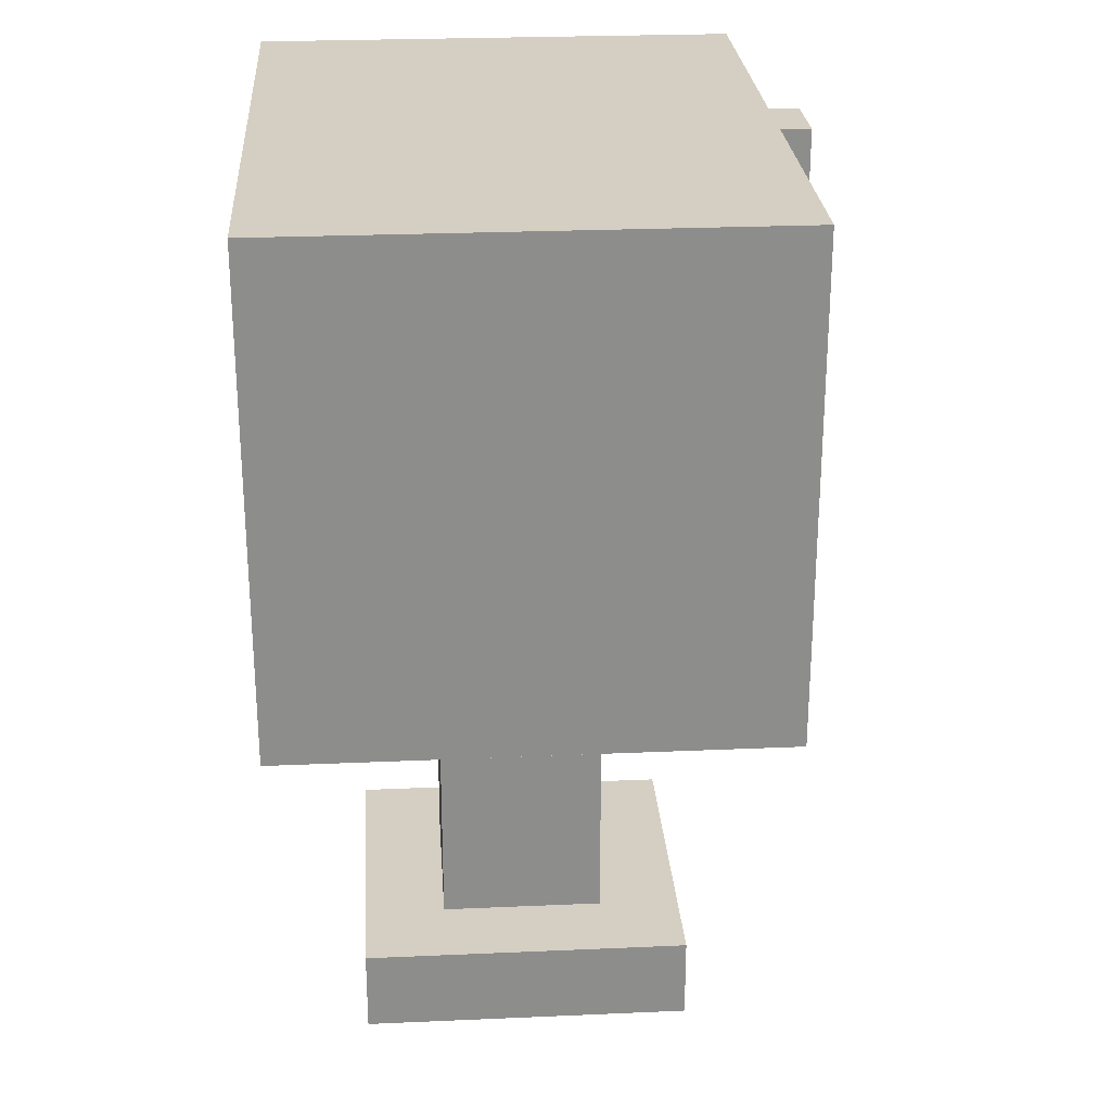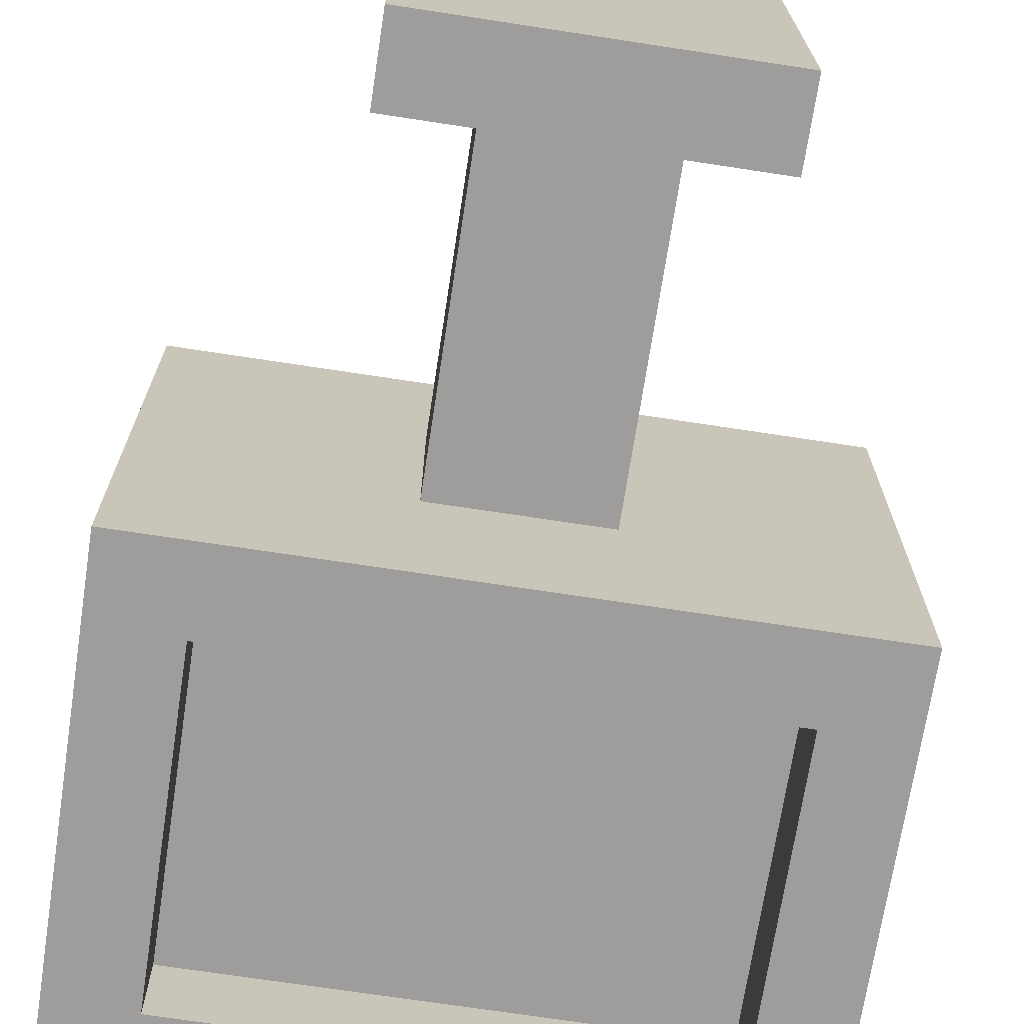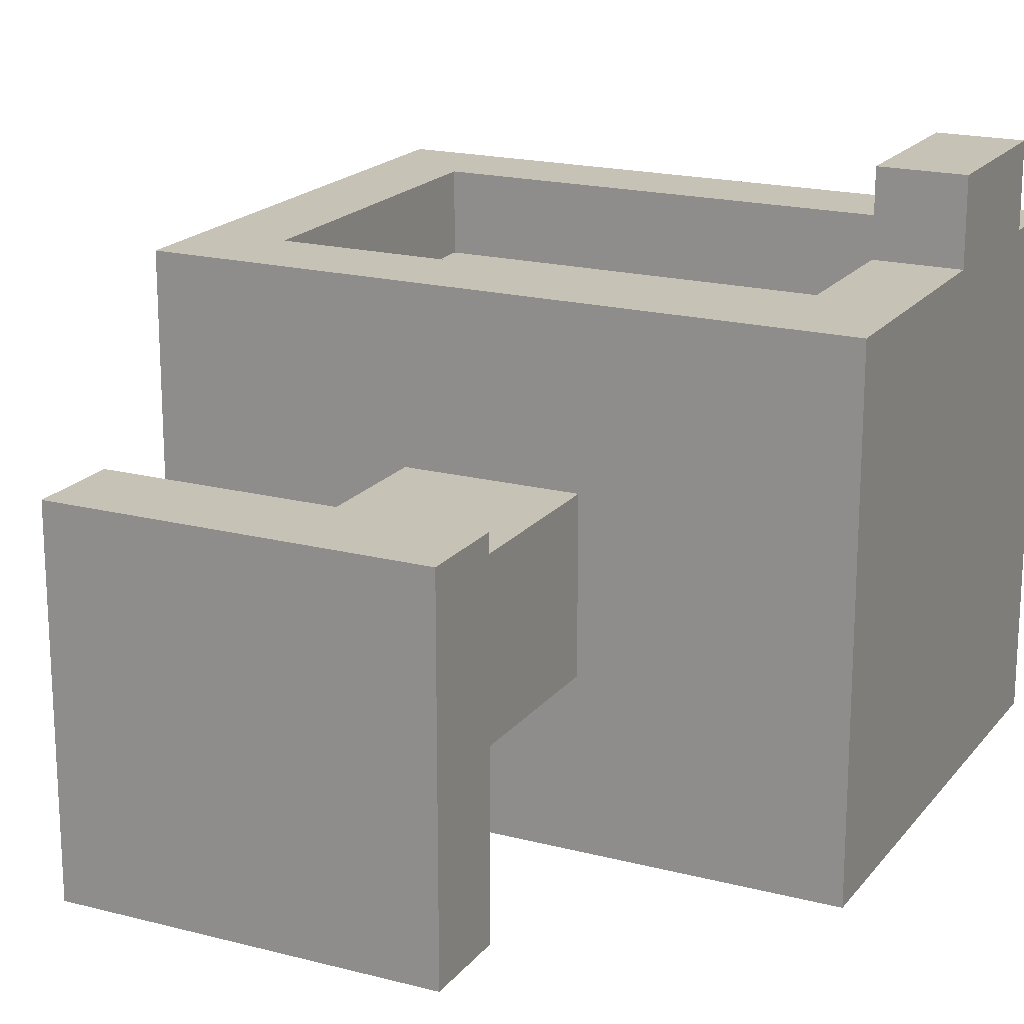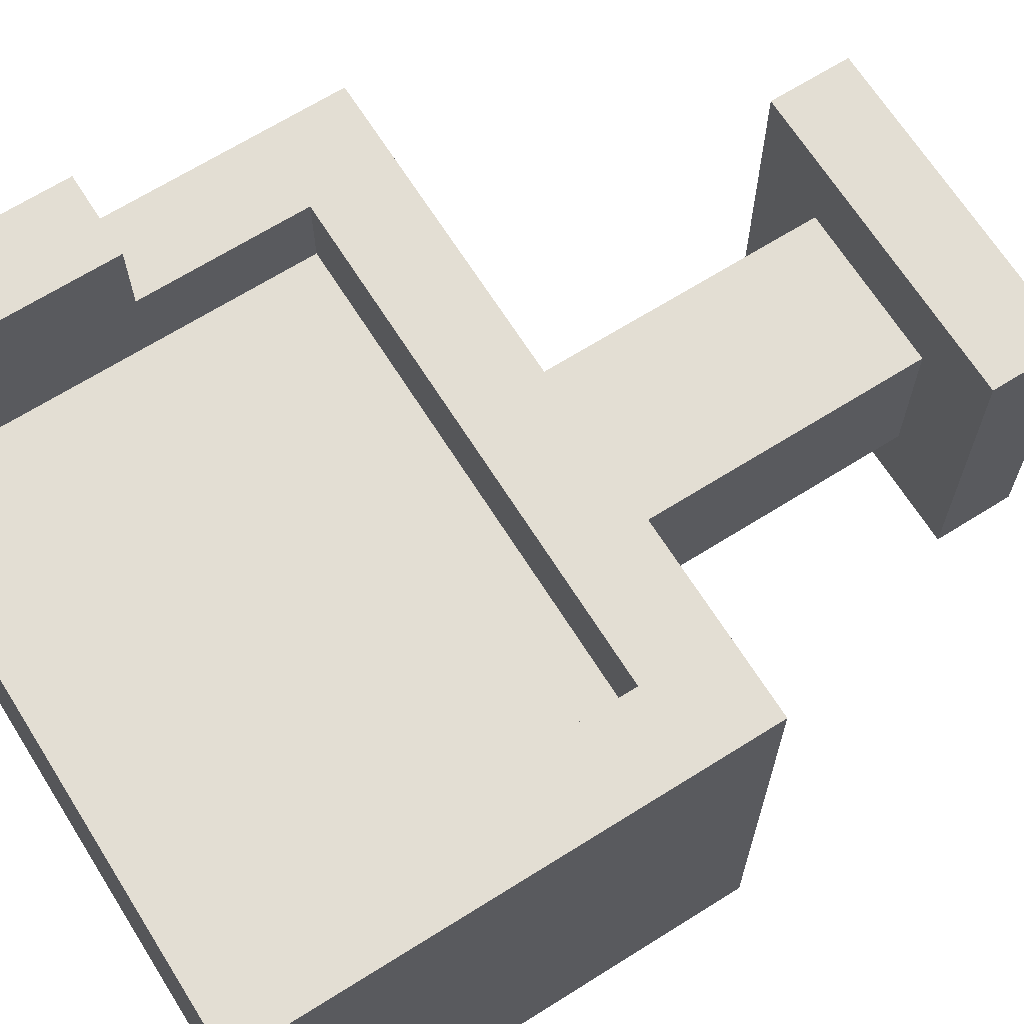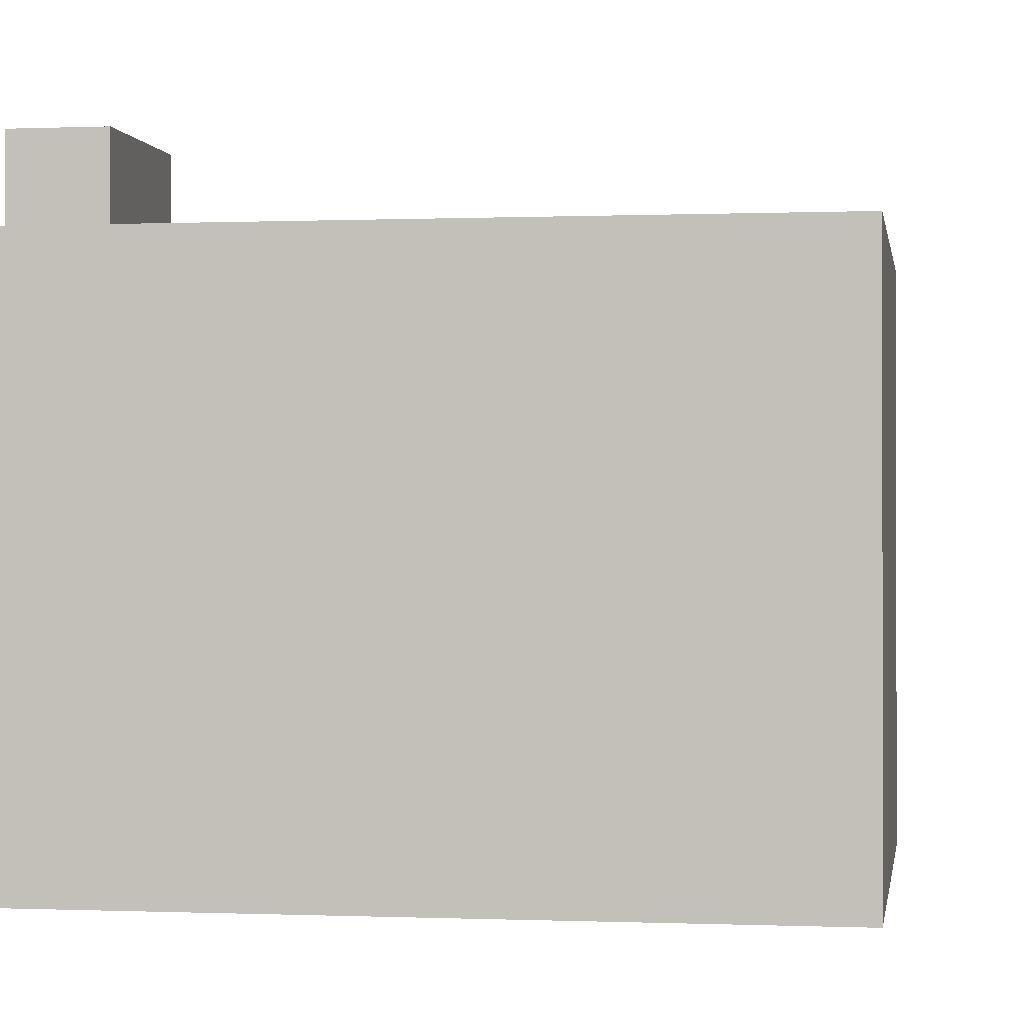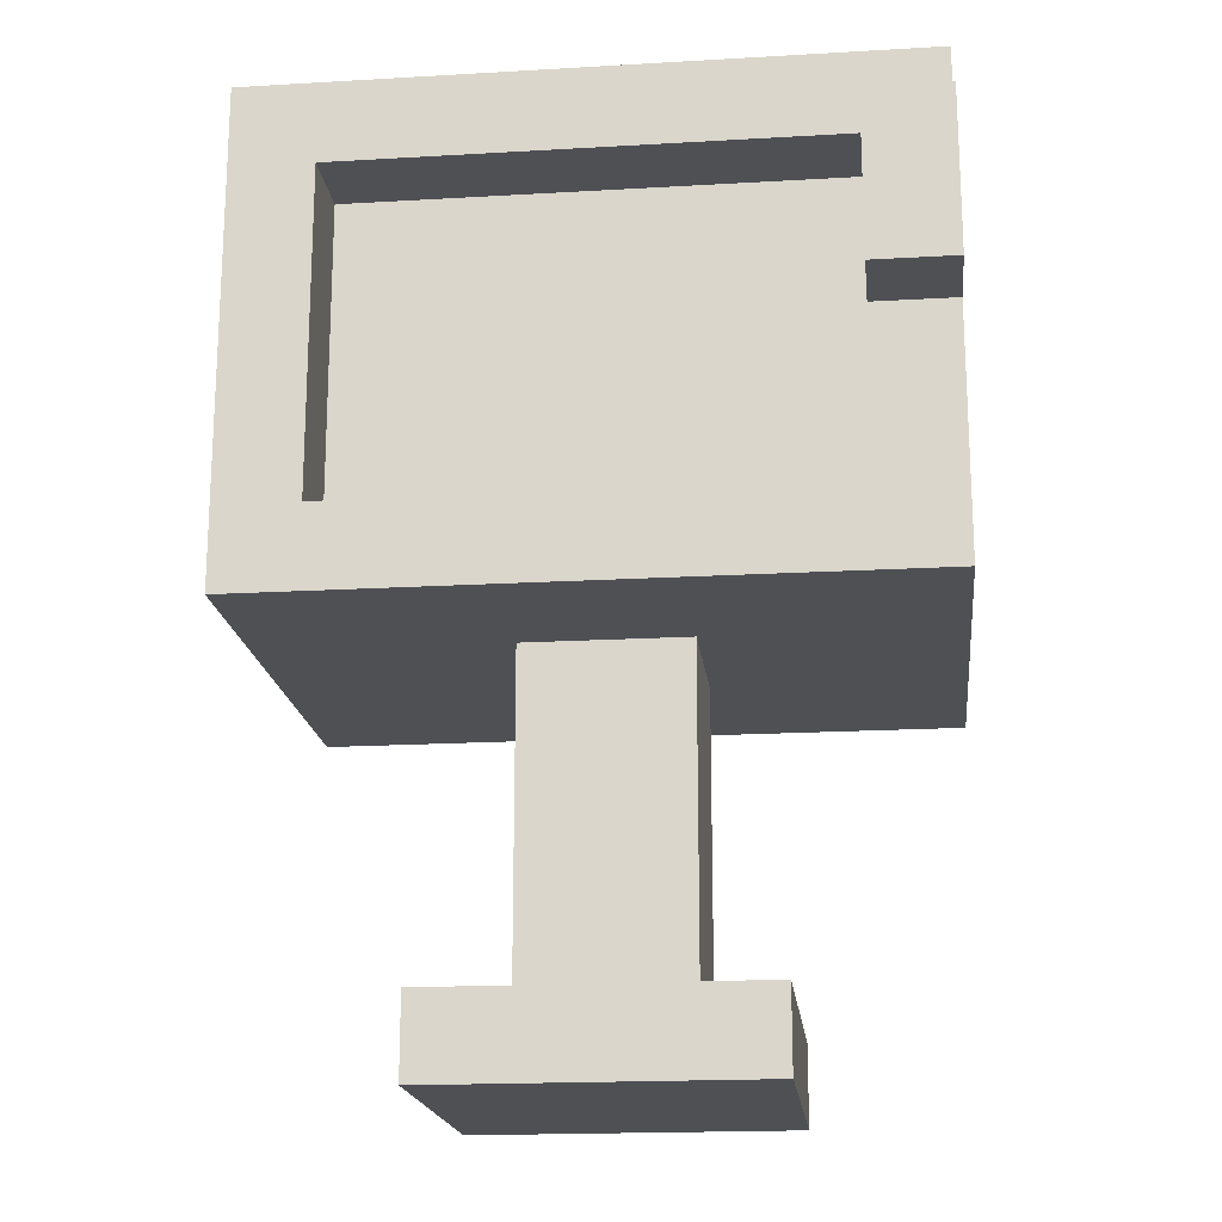
<metadata>
{"format":"obj","ext":"obj","renderer":"f3d","projection":"perspective","resolution":1024,"background":"white","views":[{"elev":25.8,"azim":-94.0,"up":"+Y"},{"elev":-70.5,"azim":-8.7,"up":"+Z"},{"elev":18.9,"azim":26.3,"up":"+Z"},{"elev":67.3,"azim":-122.2,"up":"+Z"},{"elev":-0.2,"azim":-171.1,"up":"+Z"},{"elev":-18.5,"azim":6.4,"up":"+Y"}]}
</metadata>
<code>
v -4 5 2.5
v -4 5 -3.5
v -4 7 1.5
v -4 7 -2.5
v -4 9 1.5
v -4 9 -2.5
v -4 11 2.5
v -4 11 -3.5
v -2 0 1.5
v -2 0 -2.5
v -2 1 1.5
v -2 1 -2.5
v -1 1 0.5
v -1 1 -1.5
v -1 5 0.5
v -1 5 -1.5
v 3 6 2.5
v 3 6 1.5
v 3 6 -2.5
v 3 6 -3.5
v 3 8 3.5
v 3 8 2.5
v 3 10 3.5
v 3 10 2.5
v 3 10 1.5
v 3 10 -2.5
v 3 10 -3.5
v -3 6 2.5
v -3 6 1.5
v -3 6 -2.5
v -3 6 -3.5
v -3 10 2.5
v -3 10 1.5
v -3 10 -2.5
v -3 10 -3.5
v 1 1 0.5
v 1 1 -1.5
v 1 5 0.5
v 1 5 -1.5
v 2 0 1.5
v 2 0 -2.5
v 2 1 1.5
v 2 1 -2.5
v 4 5 2.5
v 4 5 -3.5
v 4 7 1.5
v 4 7 -2.5
v 4 8 3.5
v 4 8 2.5
v 4 9 1.5
v 4 9 -2.5
v 4 10 3.5
v 4 10 2.5
v 4 11 2.5
v 4 11 -3.5
v 3 8 3.5
v 3 10 3.5
v 4 8 3.5
v 4 10 3.5
v -4 5 2.5
v -4 11 2.5
v -3 6 2.5
v -3 10 2.5
v 3 6 2.5
v 3 8 2.5
v 3 10 2.5
v 4 5 2.5
v 4 8 2.5
v 4 10 2.5
v 4 11 2.5
v -3 6 1.5
v -3 10 1.5
v -2 0 1.5
v -2 1 1.5
v -2 6 1.5
v -2 7 1.5
v -2 9 1.5
v -1 6 1.5
v -1 7 1.5
v -1 8 1.5
v -1 9 1.5
v 1 6 1.5
v 1 8 1.5
v 1 9 1.5
v 2 0 1.5
v 2 1 1.5
v 2 6 1.5
v 2 9 1.5
v 3 6 1.5
v 3 10 1.5
v -1 1 0.5
v -1 5 0.5
v 1 1 0.5
v 1 5 0.5
v -1 1 -1.5
v -1 5 -1.5
v 1 1 -1.5
v 1 5 -1.5
v -3 6 -2.5
v -3 10 -2.5
v -2 0 -2.5
v -2 1 -2.5
v 2 0 -2.5
v 2 1 -2.5
v 3 6 -2.5
v 3 10 -2.5
v -4 5 -3.5
v -4 11 -3.5
v -3 6 -3.5
v -3 10 -3.5
v 3 6 -3.5
v 3 10 -3.5
v 4 5 -3.5
v 4 11 -3.5
v -2 0 1.5
v 2 0 1.5
v -2 0 -2.5
v 2 0 -2.5
v -4 5 2.5
v 4 5 2.5
v -1 5 0.5
v 1 5 0.5
v -1 5 -1.5
v 1 5 -1.5
v -4 5 -3.5
v 4 5 -3.5
v 3 8 3.5
v 4 8 3.5
v 3 8 2.5
v 4 8 2.5
v -3 10 2.5
v 3 10 2.5
v -3 10 1.5
v 3 10 1.5
v -3 10 -2.5
v 3 10 -2.5
v -3 10 -3.5
v 3 10 -3.5
v -2 1 1.5
v 2 1 1.5
v -1 1 0.5
v 1 1 0.5
v -1 1 -1.5
v 1 1 -1.5
v -2 1 -2.5
v 2 1 -2.5
v -3 6 2.5
v 3 6 2.5
v -3 6 1.5
v -2 6 1.5
v -1 6 1.5
v 1 6 1.5
v 2 6 1.5
v 3 6 1.5
v -3 6 -2.5
v 3 6 -2.5
v -3 6 -3.5
v 3 6 -3.5
v 3 10 3.5
v 4 10 3.5
v 3 10 2.5
v 4 10 2.5
v -4 11 2.5
v 4 11 2.5
v -4 11 -3.5
v 4 11 -3.5
f 3 2 1
f 4 2 3
f 5 3 1
f 5 4 3
f 6 2 4
f 6 4 5
f 7 5 1
f 7 6 5
f 8 2 6
f 8 6 7
f 11 10 9
f 12 10 11
f 15 14 13
f 16 14 15
f 22 18 17
f 23 22 21
f 24 18 22
f 24 22 23
f 25 18 24
f 26 20 19
f 27 20 26
f 28 29 32
f 32 29 33
f 30 31 34
f 34 31 35
f 36 37 38
f 38 37 39
f 40 41 42
f 42 41 43
f 44 45 46
f 46 45 47
f 44 46 49
f 46 47 50
f 49 46 50
f 47 45 51
f 50 47 51
f 48 49 52
f 49 50 53
f 52 49 53
f 50 51 53
f 53 51 54
f 51 45 55
f 54 51 55
f 58 57 56
f 59 57 58
f 62 61 60
f 63 61 62
f 64 62 60
f 66 61 63
f 67 65 64
f 67 64 60
f 68 65 67
f 69 61 66
f 70 61 69
f 75 72 71
f 76 72 75
f 77 72 76
f 78 76 75
f 79 77 76
f 79 76 78
f 80 77 79
f 81 72 77
f 81 77 80
f 82 80 79
f 82 79 78
f 83 81 80
f 83 80 82
f 84 72 81
f 84 81 83
f 85 74 73
f 86 74 85
f 87 83 82
f 87 84 83
f 88 72 84
f 88 84 87
f 89 88 87
f 90 72 88
f 90 88 89
f 93 92 91
f 94 92 93
f 95 96 97
f 97 96 98
f 101 102 103
f 103 102 104
f 99 100 105
f 105 100 106
f 107 108 109
f 109 108 110
f 107 109 111
f 110 108 112
f 107 111 113
f 111 112 113
f 112 108 114
f 113 112 114
f 117 116 115
f 118 116 117
f 121 120 119
f 122 120 121
f 123 121 119
f 124 120 122
f 125 123 119
f 125 124 123
f 126 120 124
f 126 124 125
f 129 128 127
f 130 128 129
f 133 132 131
f 134 132 133
f 137 136 135
f 138 136 137
f 139 140 141
f 141 140 142
f 139 141 143
f 142 140 144
f 139 143 145
f 143 144 145
f 144 140 146
f 145 144 146
f 147 148 149
f 149 148 150
f 150 148 151
f 151 148 152
f 152 148 153
f 153 148 154
f 155 156 157
f 157 156 158
f 159 160 161
f 161 160 162
f 163 164 165
f 165 164 166

</code>
